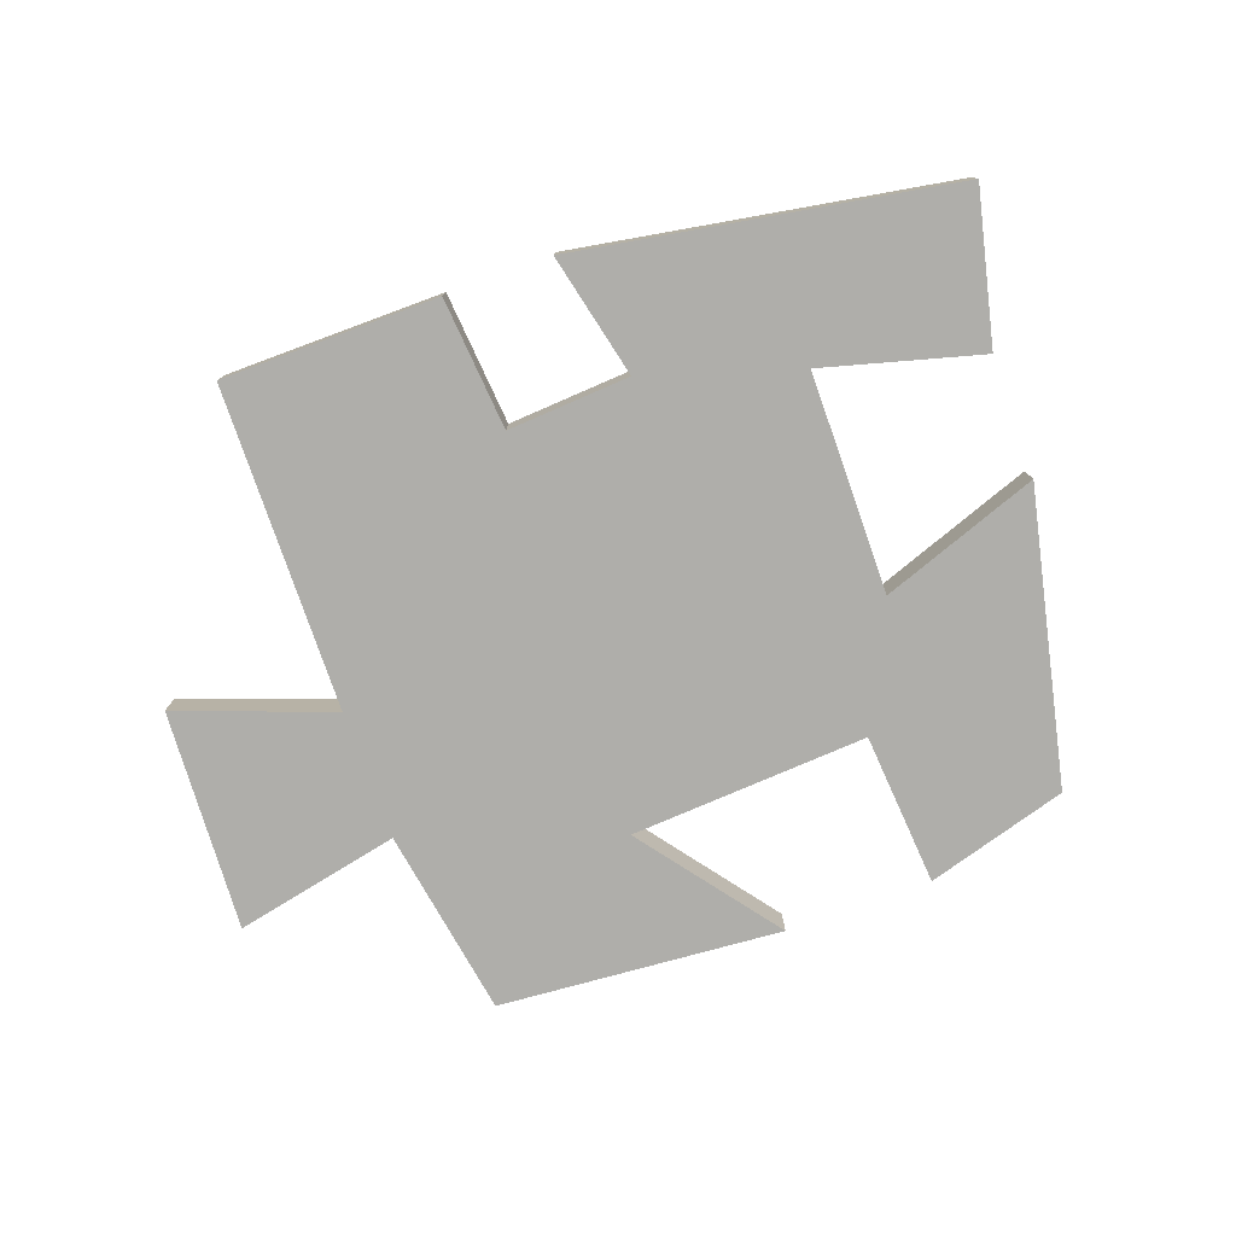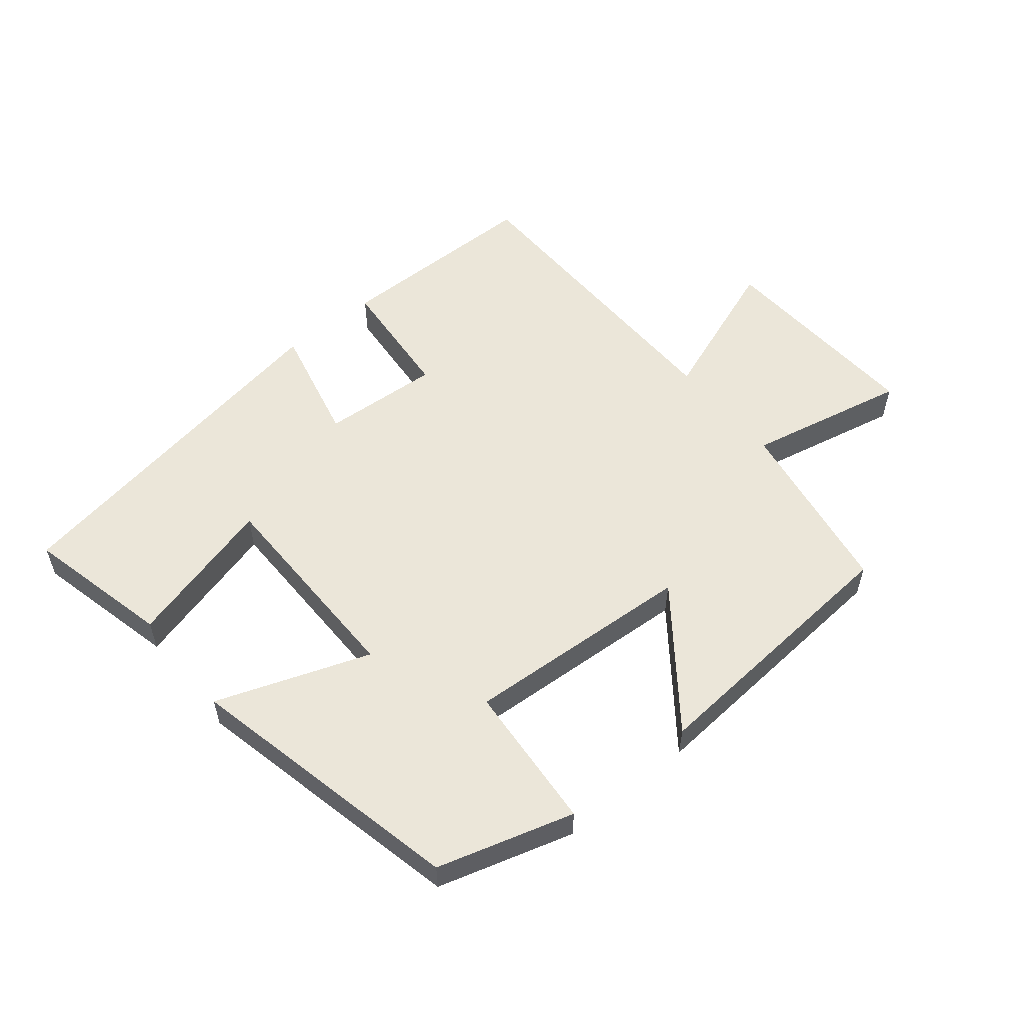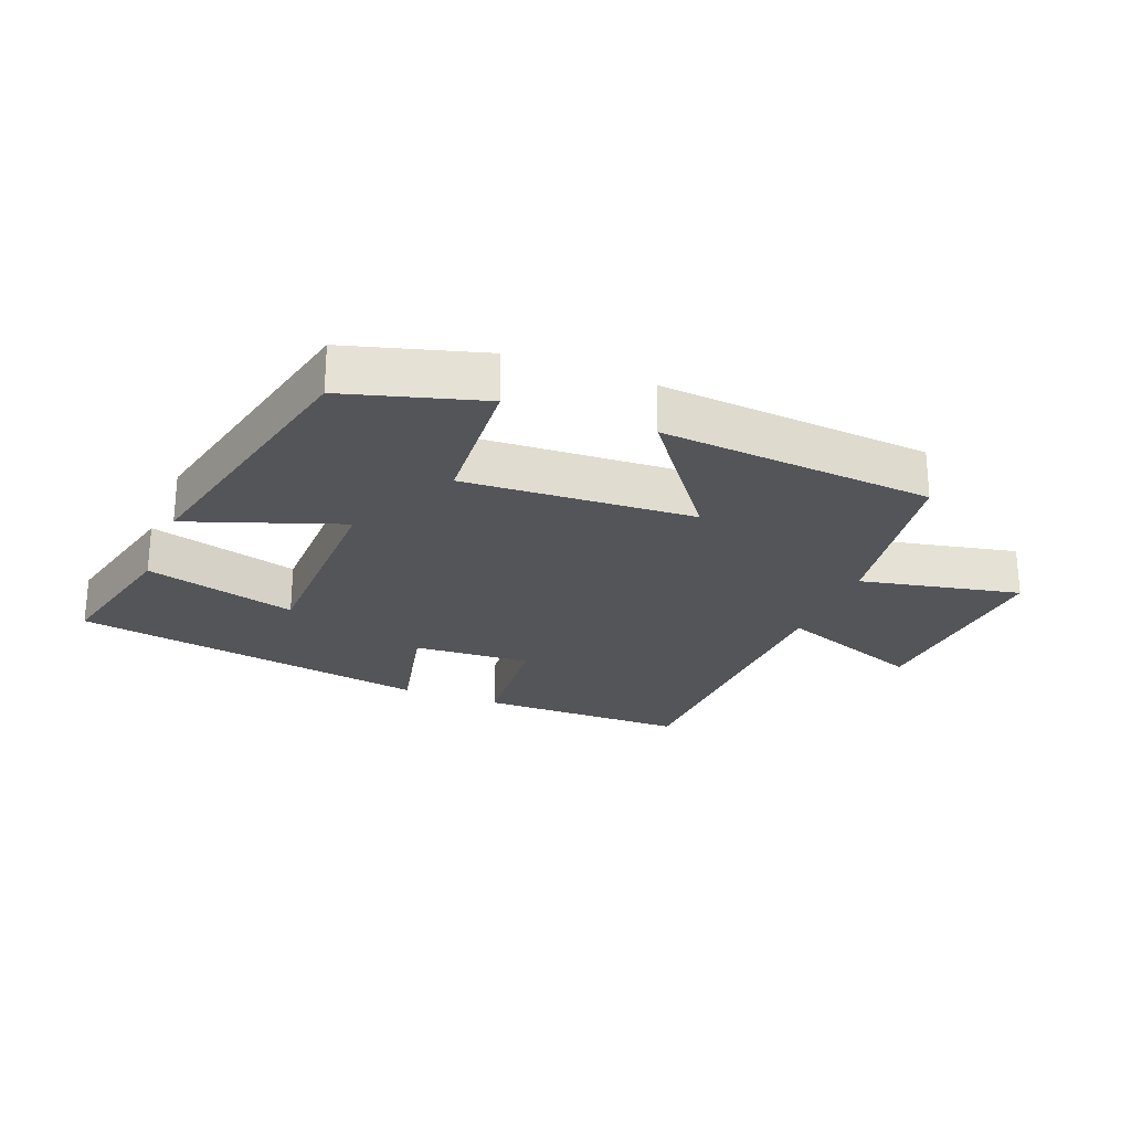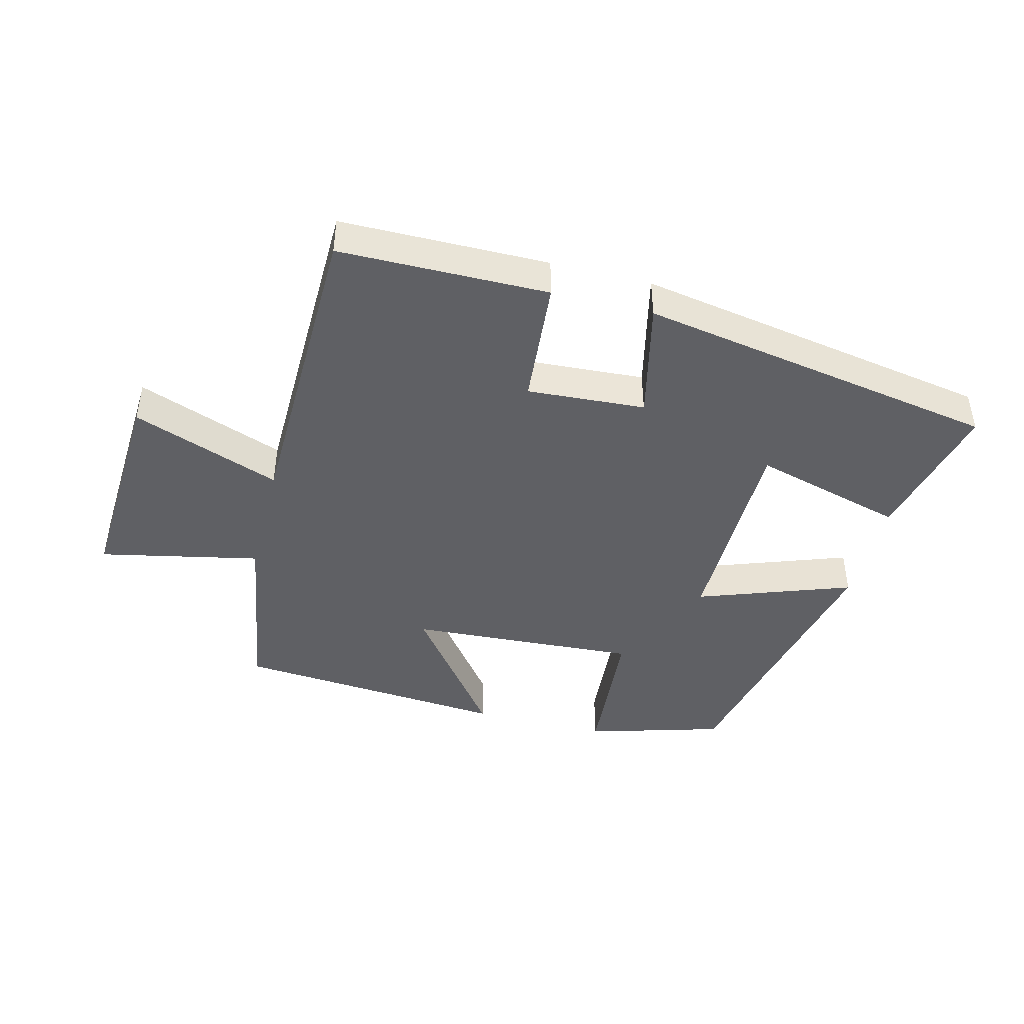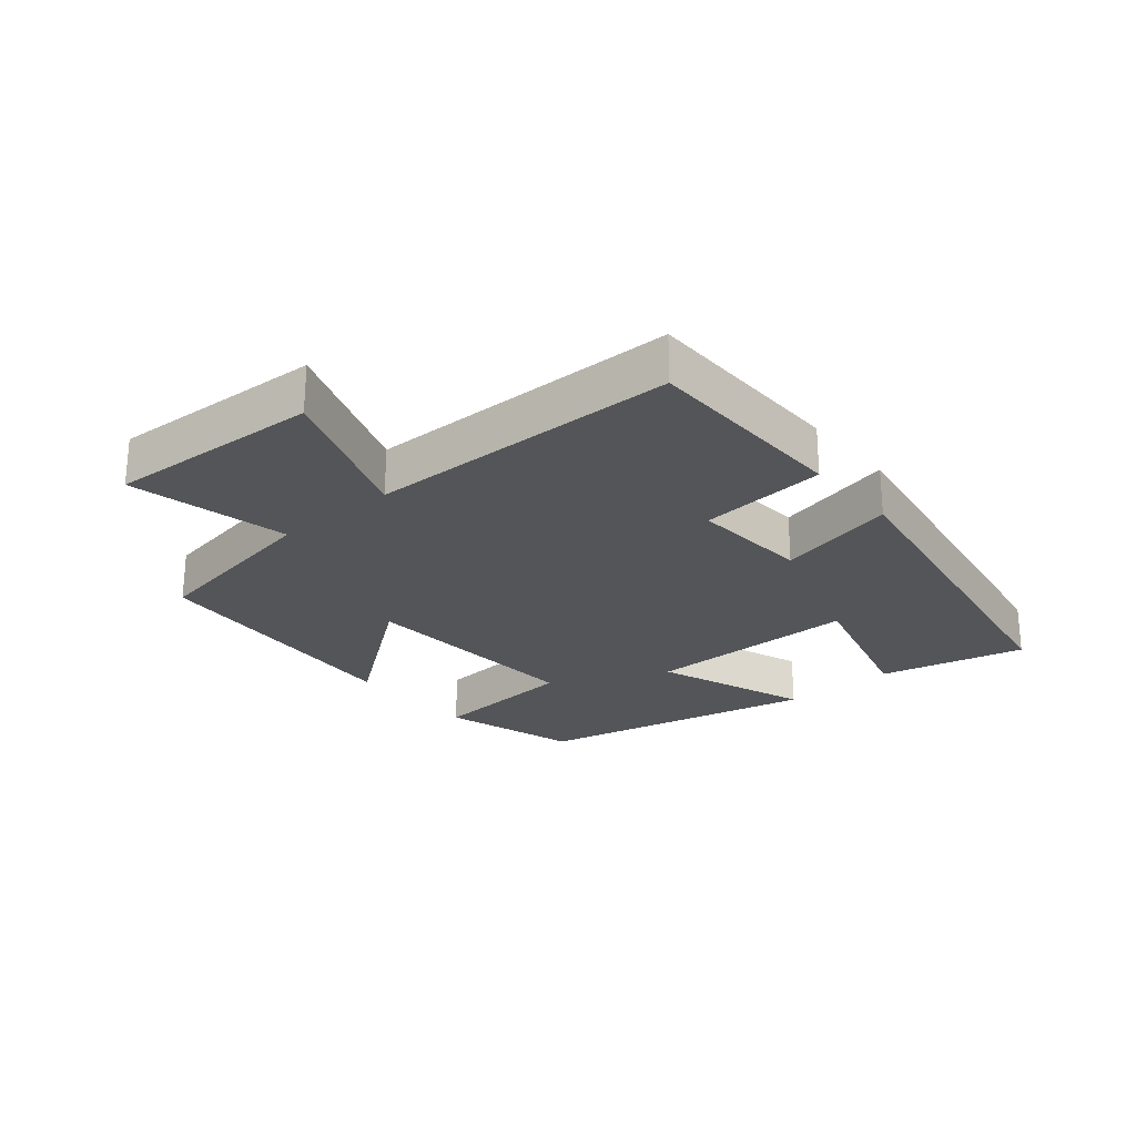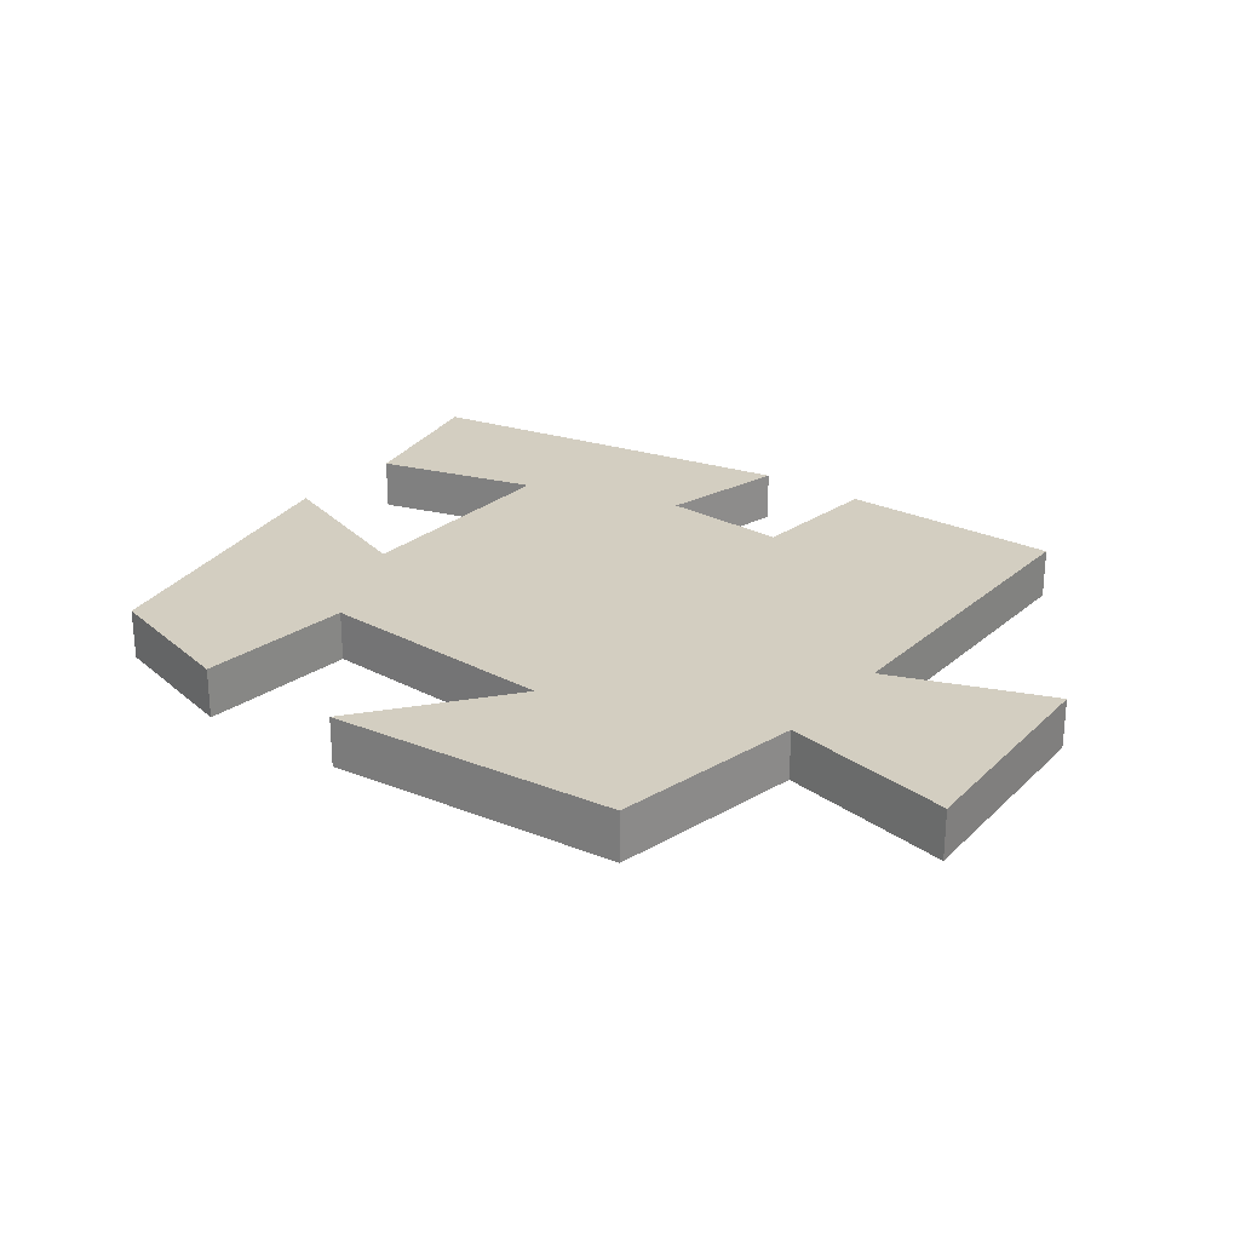
<metadata>
{"format":"obj","ext":"obj","renderer":"f3d","projection":"perspective","resolution":1024,"background":"white","views":[{"elev":-77.6,"azim":-160.2,"up":"+Y"},{"elev":55.4,"azim":-39.3,"up":"+Y"},{"elev":-24.7,"azim":-21.9,"up":"+Y"},{"elev":-44.0,"azim":165.6,"up":"+Y"},{"elev":-24.8,"azim":130.2,"up":"+Y"},{"elev":25.3,"azim":37.2,"up":"+Y"}]}
</metadata>
<code>
v -0.404 0.07 0.438
v -0.192 0.07 0.5
v -0.174 0.07 0.27
v 0.184 0.07 0.292
v 0.026 0.07 0.5
v 0.452 0.07 0.467
v 0.5 0.07 0.183
v 0.749 0.07 0.236
v 0.731 0.07 -0.096
v 0.5 0.07 -0.011
v 0.492 0.07 -0.497
v 0.167 0.07 -0.5
v 0.15 0.07 -0.302
v -0.034 0.07 -0.314
v 0.009 0.07 -0.5
v -0.553 0.07 -0.404
v -0.5 0.07 -0.178
v -0.264 0.07 -0.242
v -0.262 0.07 0.088
v -0.5 0.07 0.002
v -0.404 0 0.438
v -0.192 0 0.5
v -0.174 0 0.27
v 0.184 0 0.292
v 0.026 0 0.5
v 0.452 0 0.467
v 0.5 0 0.183
v 0.749 0 0.236
v 0.731 0 -0.096
v 0.5 0 -0.011
v 0.492 0 -0.497
v 0.167 0 -0.5
v 0.15 0 -0.302
v -0.034 0 -0.314
v 0.009 0 -0.5
v -0.553 0 -0.404
v -0.5 0 -0.178
v -0.264 0 -0.242
v -0.262 0 0.088
v -0.5 0 0.002
f 19 20 1 2
f 18 19 2 3
f 15 16 17 18
f 14 15 18 3
f 13 14 3 4
f 10 11 12 13
f 10 13 4
f 7 8 9 10
f 6 7 10
f 4 5 6 10
f 22 21 40 39
f 23 22 39 38
f 38 37 36 35
f 23 38 35 34
f 24 23 34 33
f 33 32 31 30
f 24 33 30
f 30 29 28 27
f 30 27 26
f 30 26 25 24
f 1 21 22 2
f 2 22 23 3
f 3 23 24 4
f 4 24 25 5
f 5 25 26 6
f 6 26 27 7
f 7 27 28 8
f 8 28 29 9
f 9 29 30 10
f 10 30 31 11
f 11 31 32 12
f 12 32 33 13
f 13 33 34 14
f 14 34 35 15
f 15 35 36 16
f 16 36 37 17
f 17 37 38 18
f 18 38 39 19
f 19 39 40 20
f 20 40 21 1

</code>
